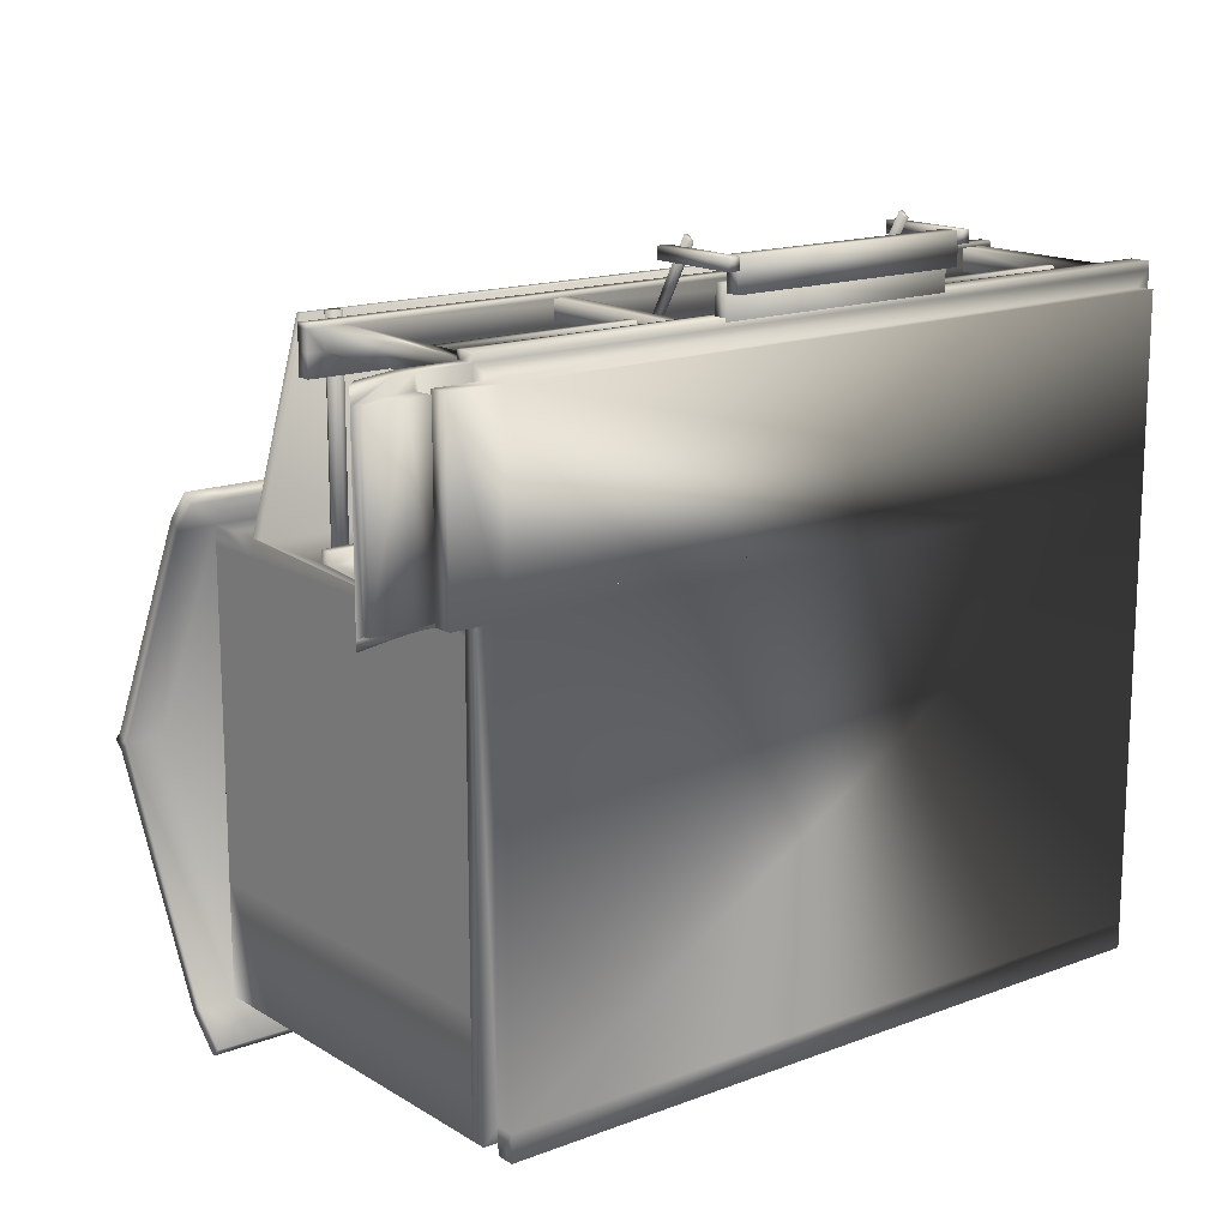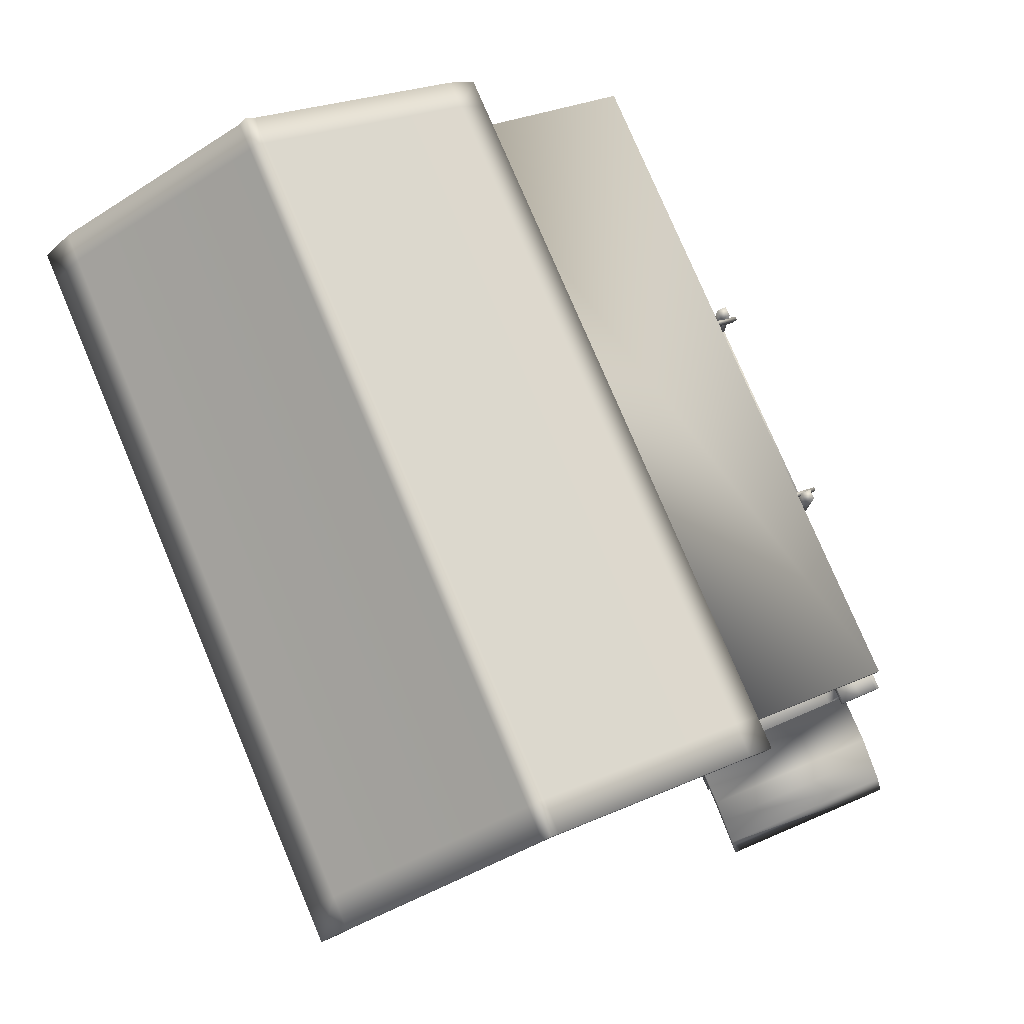
<metadata>
{"format":"obj","ext":"obj","renderer":"f3d","projection":"perspective","resolution":1024,"background":"white","views":[{"elev":15.6,"azim":-38.5,"up":"+Z"},{"elev":78.5,"azim":-113.0,"up":"+Y"}]}
</metadata>
<code>
v -1.811 0.9674 6.604
v -1.586 0.9674 6.604
v -1.586 -0.6662 6.604
v -1.811 -0.6662 6.604
v -1.811 0.9674 6.825
v -1.586 0.9674 6.825
v -1.586 -0.6662 6.825
v -1.811 -0.6662 6.825
v -1.6 1.28 5.487
v -1.514 1.28 5.487
v -1.514 0.4712 6.906
v -1.6 0.4712 6.906
v -1.6 1.409 5.596
v -1.514 1.409 5.596
v -1.514 0.5999 7.016
v -1.6 0.5999 7.016
v 3.526 -0.06207 5.863
v 3.526 -0.06207 5.713
v 3.526 0.03609 5.713
v 3.526 0.03609 5.863
v 3.296 -0.06218 5.713
v 3.526 -0.06207 5.064
v 3.296 -0.06218 5.357
v 2.95 -0.06218 5.357
v 2.95 -0.06207 5.713
v 2.95 3.478 5.713
v 2.95 3.478 5.357
v 3.296 3.478 5.713
v 3.296 3.478 5.357
v -1.322 -0.06207 5.863
v -1.322 -0.06207 5.713
v -1.322 0.03609 5.713
v -1.322 0.03609 5.863
v -1.552 -0.06218 5.713
v -1.322 -0.06207 5.064
v -1.552 -0.06218 5.357
v -1.898 -0.06218 5.357
v -1.898 -0.06207 5.713
v -1.898 3.478 5.713
v -1.898 3.478 5.357
v -1.552 3.478 5.713
v -1.552 3.478 5.357
v -6.21 5.745 -6.255
v 7.903 5.745 -6.255
v 7.903 -0.06207 -6.255
v -6.21 -0.06207 -6.255
v -6.21 5.745 2.018
v 7.903 5.745 2.018
v 7.903 -0.06207 2.018
v -6.21 -0.06207 2.018
v 7.903 -0.3502 -6.255
v -6.21 -0.3502 -6.255
v 7.903 -0.3502 2.018
v -6.21 -0.3502 2.018
v -6.21 -0.06207 5.713
v 7.903 -0.06207 5.713
v 7.903 -0.3502 5.713
v -6.21 -0.3502 5.713
v -6.21 -0.06207 5.863
v 7.903 -0.06207 5.863
v -6.21 -0.3502 5.863
v 7.903 -0.3502 5.863
v -6.21 0.03609 5.713
v 7.903 0.03609 5.713
v -6.21 0.03609 5.863
v 7.903 0.03609 5.863
v 7.633 -0.3502 2.018
v 7.633 -0.3502 5.443
v -5.94 -0.3502 5.443
v -5.94 -0.3502 2.018
v -5.94 -0.3502 -5.986
v 7.633 -0.3502 -5.986
v 7.633 -0.6959 5.443
v 7.633 -0.6959 2.018
v 7.633 -0.6959 -5.986
v -5.94 -0.6959 5.443
v -5.94 -0.6959 2.018
v -5.94 -0.6959 -5.986
v -6.21 5.525 2.018
v 7.903 5.525 2.018
v -6.21 4.211 5.839
v 7.903 4.211 5.839
v -6.21 3.991 5.839
v 7.903 3.991 5.839
v -6.21 6.907 -6.255
v 7.903 6.907 -6.255
v -6.21 6.907 2.018
v 7.903 6.907 2.018
v -6.21 9.017 -2.147
v 7.903 9.017 -2.147
v 7.903 7.099 2.189
v -6.21 7.099 2.189
v -6.21 9.209 -1.977
v 7.903 9.209 -1.977
v -6.21 7.072 -6.422
v 7.903 7.072 -6.422
v -6.21 9.182 -2.314
v 7.903 9.182 -2.314
v -6.21 9.374 -2.143
v 7.903 9.374 -2.143
v 7.903 6.44 2.542
v -6.21 6.44 2.542
v -6.21 6.632 2.712
v 7.903 6.632 2.712
v -7.19 -0.3502 2.018
v -7.293 -0.06207 2.018
v -7.293 -0.06207 5.713
v -7.19 -0.3502 5.713
v -6.921 -0.3502 2.018
v -6.921 -0.3502 5.443
v -6.921 -0.6959 5.443
v -6.921 -0.6959 2.018
v -5.476 -0.06207 2.018
v -5.811 -0.06218 5.713
v -5.424 0.03609 5.713
v -5.424 0.03609 5.863
v -6.21 -0.06218 5.341
v -5.811 -0.06218 5.341
v -5.811 3.462 5.713
v -6.21 3.462 5.713
v -6.21 3.462 5.341
v -5.811 3.462 5.341
v -5.811 3.715 5.713
v -6.21 3.715 5.713
v -5.811 3.715 5.341
v -6.21 3.715 5.341
v -6.511 3.462 5.713
v -6.511 3.462 5.341
v -6.511 3.715 5.713
v -6.511 3.715 5.341
v 8.013 3.462 5.341
v 8.013 3.462 5.713
v 8.013 3.715 5.713
v 8.013 3.715 5.341
v -5.811 3.462 5.788
v -6.21 3.462 5.788
v 8.013 3.462 5.788
v -6.511 3.462 5.788
v -6.21 3.715 5.788
v -5.811 3.715 5.788
v 8.013 3.715 5.788
v -6.511 3.715 5.788
v 7.327 -0.06207 2.018
v 7.327 -0.06207 5.713
v 7.903 -0.06207 5.064
v 7.327 -0.06218 5.286
v 7.792 -0.06207 5.713
v 7.792 -0.06218 5.286
v 7.327 3.478 5.713
v 7.327 3.478 5.286
v 7.792 3.478 5.713
v 7.792 3.478 5.286
v -6.21 3.462 4.952
v -5.811 3.462 4.952
v -6.511 3.462 4.952
v 8.013 3.462 4.952
v -5.811 3.715 4.952
v -6.21 3.715 4.952
v 8.013 3.715 4.952
v -6.511 3.715 4.952
v -1.584 -0.1178 5.806
v 2.99 -0.1178 5.806
v 2.99 -0.3844 5.806
v -1.584 -0.3844 5.806
v -1.584 -0.1178 6.388
v 2.99 -0.1178 6.388
v 2.99 -0.3844 6.388
v -1.584 -0.3844 6.388
v -1.584 -0.3664 6.24
v 2.99 -0.3664 6.24
v 2.99 -0.6331 6.24
v -1.584 -0.6331 6.24
v -1.584 -0.3664 6.822
v 2.99 -0.3664 6.822
v 2.99 -0.6331 6.822
v -1.584 -0.6331 6.822
v 3.19 0.9674 6.604
v 2.966 0.9674 6.604
v 2.966 -0.6662 6.604
v 3.19 -0.6662 6.604
v 3.19 0.9674 6.825
v 2.966 0.9674 6.825
v 2.966 -0.6662 6.825
v 3.19 -0.6662 6.825
v 2.98 1.28 5.487
v 2.894 1.28 5.487
v 2.894 0.4712 6.906
v 2.98 0.4712 6.906
v 2.98 1.409 5.596
v 2.894 1.409 5.596
v 2.894 0.5999 7.016
v 2.98 0.5999 7.016
v -5.811 1.351 5.713
v -5.811 1.351 5.341
v -5.811 1.637 5.713
v -5.811 1.637 5.341
v -5.811 1.351 5.64
v -5.811 1.544 5.64
v -5.811 1.351 5.412
v -5.811 1.544 5.412
v -1.872 1.351 5.64
v -1.872 1.544 5.64
v -1.872 1.351 5.412
v -1.872 1.544 5.412
v 3.296 1.28 5.713
v 3.296 1.28 5.357
v 3.296 1.554 5.713
v 3.296 1.554 5.357
v 3.296 1.28 5.645
v 3.296 1.51 5.645
v 3.296 1.28 5.438
v 3.296 1.51 5.438
v 7.408 1.28 5.645
v 7.408 1.51 5.645
v 7.408 1.28 5.438
v 7.408 1.51 5.438
v 7.903 3.475 2.018
v 7.327 3.475 2.018
v -5.476 3.475 2.018
v -6.21 3.475 2.018
v 7.903 3.709 2.018
v 7.327 3.709 2.018
v -5.476 3.709 2.018
v -6.21 3.709 2.018
v 7.903 3.475 2.238
v 7.327 3.475 2.238
v 7.903 3.709 2.238
v -5.476 3.475 2.238
v -6.21 3.475 2.238
v -6.21 3.709 2.238
v 7.327 3.709 2.238
v -5.476 3.709 2.238
v -2.256 -0.06207 2.018
v -2.267 3.475 2.018
v -3.68 -0.06207 2.018
v -3.68 3.475 2.018
v -2.256 1.277 2.018
v -3.68 1.277 2.018
v -2.256 3.073 2.018
v -3.68 3.073 2.018
v -2.256 1.277 1.81
v -3.68 1.277 1.81
v -2.256 3.073 1.81
v -3.68 3.073 1.81
v -3.853 -0.06207 2.018
v -3.853 1.277 2.018
v -3.853 3.073 2.018
v -3.853 3.475 2.018
v -2.127 -0.06207 2.018
v -2.127 1.277 2.018
v -2.127 3.075 2.018
v -2.139 3.475 2.018
v -2.132 3.232 2.018
v -2.26 3.23 2.018
v -3.68 3.23 2.018
v -3.853 3.23 2.018
v -2.127 1.136 2.018
v -2.256 1.136 2.018
v -3.68 1.136 2.018
v -3.853 1.136 2.018
v -3.68 1.277 2.25
v -2.256 1.277 2.25
v -2.256 3.073 2.25
v -3.68 3.073 2.25
v -3.853 1.277 2.25
v -3.853 3.073 2.25
v -3.853 1.136 2.25
v -3.853 3.23 2.25
v -2.127 3.075 2.25
v -2.127 1.277 2.25
v -2.127 1.136 2.25
v -2.132 3.232 2.25
v -2.26 3.23 2.25
v -3.68 3.23 2.25
v -2.256 1.136 2.25
v -3.68 1.136 2.25
v -1.889 -0.06207 2.018
v -1.889 3.475 2.018
v 3.672 -0.06207 2.018
v 3.672 3.475 2.018
v 5.068 -0.06207 2.018
v 5.068 3.475 2.018
v 3.672 1.276 2.018
v 5.109 1.276 2.018
v 3.672 3.135 2.018
v 5.109 3.135 2.018
v 5.109 1.276 1.776
v 3.672 1.276 1.776
v 3.672 3.135 1.776
v 5.109 3.135 1.776
v 6.123 -0.06207 2.018
v 6.123 3.475 2.018
v 5.238 -0.06207 2.018
v 5.279 1.273 2.018
v 5.279 3.145 2.018
v 5.238 3.475 2.018
v 3.51 -0.06207 2.018
v 3.51 1.276 2.018
v 3.51 3.135 2.018
v 3.51 3.475 2.018
v 3.51 1.087 2.018
v 3.672 1.087 2.018
v 5.102 1.087 2.018
v 5.273 1.084 2.018
v 3.51 3.274 2.018
v 3.672 3.274 2.018
v 5.092 3.273 2.018
v 5.262 3.283 2.018
v 3.672 1.276 2.312
v 5.109 1.276 2.312
v 3.672 3.135 2.312
v 5.109 3.135 2.312
v 5.279 3.145 2.312
v 5.279 1.273 2.312
v 5.273 1.084 2.312
v 5.262 3.283 2.312
v 3.51 1.276 2.312
v 3.51 3.135 2.312
v 3.51 1.087 2.312
v 3.51 3.274 2.312
v 3.672 1.087 2.312
v 5.102 1.087 2.312
v 3.672 3.274 2.312
v 5.092 3.273 2.312
v 5.539 -0.06207 2.018
v 5.539 3.475 2.018
v -1.889 0.09088 2.018
v 3.51 0.09088 2.018
v -0.4571 3.475 2.018
v -0.4571 0.09088 2.018
v 1.828 3.475 2.018
v 1.828 0.09088 2.018
v -0.4571 3.271 2.018
v 1.828 3.271 2.018
v 1.828 0.09088 1.585
v -0.4571 0.09088 1.585
v -0.4571 3.271 1.585
v 1.828 3.271 1.585
v 2.705 3.475 2.018
v 2.705 3.271 2.018
v 2.705 0.09088 2.018
v -1.131 -0.06207 2.018
v -1.131 0.09088 2.018
v -1.131 3.475 2.018
v -0.7813 3.475 2.018
v -0.7813 3.271 2.018
v -0.7813 0.09088 2.018
v 2.107 3.475 2.018
v 2.107 3.271 2.018
v 2.107 0.09088 2.018
v -0.7731 -0.06207 2.018
v -0.4636 -0.06207 2.018
v 1.833 -0.06207 2.018
v 2.112 -0.06207 2.018
v -0.4571 3.475 2.272
v 1.828 3.475 2.272
v -0.7813 3.475 2.272
v -0.4571 3.271 2.272
v -0.4571 0.09088 2.272
v -0.4636 -0.06207 2.272
v 2.107 3.475 2.272
v 1.828 0.09088 2.272
v 1.828 3.271 2.272
v 1.833 -0.06207 2.272
v -0.7813 3.271 2.272
v -0.7813 0.09088 2.272
v -0.7731 -0.06207 2.272
v 2.107 3.271 2.272
v 2.107 0.09088 2.272
v 2.112 -0.06207 2.272
v 7.633 -0.3502 -6.474
v -5.94 -0.3502 -6.474
v -5.94 -0.6959 -6.474
v 7.633 -0.6959 -6.474
v -8.486 -0.7123 2.018
v -8.242 -0.4219 2.018
v -8.486 -0.7123 5.713
v -8.242 -0.4219 5.713
v -7.712 -0.221 5.713
v -7.611 -0.4398 5.713
v -7.611 -0.4398 2.018
v -7.712 -0.221 2.018
v -7.19 -0.3502 5.44
v -7.611 -0.4398 5.44
v -8.486 -0.7123 5.44
v -7.19 -0.3502 2.2
v -7.611 -0.4398 2.2
v -8.486 -0.7123 2.2
v -8.325 -0.6622 5.44
v -8.325 -0.6622 2.2
v -7.584 -0.7332 5.44
v -7.163 -0.7099 5.44
v -7.163 -0.7099 2.2
v -8.297 -0.7673 5.44
v -7.584 -0.7332 2.2
v -8.297 -0.7673 2.2
v -6.21 6.309 -6.849
v 7.903 6.309 -6.849
v -6.21 6.475 -7.016
v 7.903 6.475 -7.016
v -6.905 9.017 -2.147
v -6.905 6.907 -6.255
v -6.905 6.309 -6.849
v -6.905 6.907 2.018
v -6.905 6.44 2.542
v -6.905 9.209 -1.977
v -6.905 7.099 2.189
v -6.905 6.632 2.712
v -6.905 9.374 -2.143
v -6.905 7.072 -6.422
v -6.905 9.182 -2.314
v -6.905 6.475 -7.016
v 8.486 6.907 -6.255
v 8.486 9.017 -2.147
v 8.486 6.309 -6.849
v 8.486 6.907 2.018
v 8.486 6.44 2.542
v 8.486 7.099 2.189
v 8.486 9.209 -1.977
v 8.486 6.632 2.712
v 8.486 9.374 -2.143
v 8.486 9.182 -2.314
v 8.486 7.072 -6.422
v 8.486 6.475 -7.016
v 7.903 6.907 -0.5119
v 7.903 5.745 -0.5119
v 7.903 5.525 -0.5119
v 7.903 3.709 -0.5119
v 7.903 3.475 -0.5119
v 7.903 -0.06207 -0.5119
v 7.903 6.907 -3.823
v 7.903 5.745 -3.823
v 7.903 5.525 -3.823
v 7.903 3.709 -3.823
v 7.903 3.475 -3.823
v 7.903 -0.06207 -3.823
v -6.21 6.907 -4.167
v -6.21 5.745 -4.167
v -6.21 -0.06207 -4.167
v -6.21 6.907 -0.4726
v -6.21 5.745 -0.4726
v -6.21 -0.06207 -0.4726
v -6.21 6.907 1.693
v -6.21 5.745 1.693
v -6.21 -0.06207 1.693
v -5.671 3.959 2.02
v -5.628 3.861 2.02
v -5.671 3.763 2.02
v -5.774 3.722 2.02
v -5.877 3.763 2.02
v -5.92 3.861 2.02
v -5.877 3.959 2.02
v -5.774 4 2.02
v -5.671 3.959 5.878
v -5.628 3.861 5.878
v -5.671 3.763 5.878
v -5.774 3.722 5.878
v -5.877 3.763 5.878
v -5.92 3.861 5.878
v -5.877 3.959 5.878
v -5.774 4 5.878
v -5.996 4.16 1.824
v 7.591 4.16 -5.446
v 7.591 4.16 1.631
v -5.152 4.16 1.631
v -5.152 4.16 -5.446
v -5.802 4.16 -5.446
v -5.996 0.009984 1.824
v 7.785 0.009984 1.824
v -2.269 3.058 1.824
v -2.269 1.261 1.824
v -3.67 1.261 1.824
v -3.67 3.058 1.824
v 3.657 1.261 1.824
v 3.657 3.058 1.824
v 5.127 3.058 1.824
v 5.127 1.261 1.824
v -0.477 0.03908 1.824
v -0.477 3.311 1.824
v 1.848 3.311 1.824
v 1.848 0.03908 1.824
v 7.591 0.09817 1.631
v 7.591 0.09817 -5.446
v -5.802 0.09817 -5.446
v -5.802 4.007 -5.446
v -5.802 4.007 1.631
v -5.802 0.09817 1.631
v -3.67 1.261 1.631
v -3.67 3.058 1.631
v -2.269 3.058 1.631
v -2.269 1.261 1.631
v 3.657 3.058 1.631
v 3.657 1.261 1.631
v 5.127 1.261 1.631
v 5.127 3.058 1.631
v -5.152 4.007 1.631
v -5.152 4.007 -5.446
v -0.477 3.311 1.631
v -0.477 0.09817 1.631
v 1.848 0.09817 1.631
v 1.848 3.311 1.631
v -0.477 0.09817 1.109
v 1.848 0.09817 1.109
v -0.477 0.03908 1.109
v 1.848 0.03908 1.109
v 7.527 4.16 1.631
v 7.527 4.16 -5.446
v 7.527 4.007 1.631
v 7.527 4.007 -5.446
g log_cabbin
f 462 464 465
f 478 469 481
f 469 478 468
f 484 467 485
f 473 472 489
f 472 488 489
f 470 473 490
f 473 489 490
f 471 470 491
f 470 490 491
f 492 475 493
f 475 474 493
f 493 474 494
f 474 477 494
f 494 477 495
f 477 476 495
f 495 476 492
f 476 475 492
f 472 471 488
f 471 491 488
f 485 467 497
f 467 466 497
f 496 486 485
f 496 485 497
f 464 496 465
f 486 496 487
f 478 499 479
f 498 479 499
f 480 479 501
f 479 498 501
f 500 481 480
f 500 480 501
f 507 506 508 509
f 466 465 506 507
f 465 496 508 506
f 497 466 507 509
f 46 43 44 45
f 44 43 85 86
f 47 48 88 87
f 49 217 218 143
f 219 220 50 113
f 234 236 255 254
f 236 248 256 255
f 252 234 254 253
f 259 235 233 258
f 260 245 235 259
f 258 233 249 257
f 248 219 113 245 260 246 247 256
f 218 292 291 143
f 302 279 281 303
f 303 281 293 304
f 282 280 306 307
f 296 282 307 308
f 280 300 305 306
f 292 326 325 291
f 326 296 308 295 294 304 293 325
f 278 252 253 251 250 257 249 277 327
f 301 328 297 279 302
f 300 339 340 341 328 301 298 299 305
f 344 278 327 343
f 327 277 342 343
f 339 348 349 340
f 350 341 340 349
f 345 344 343 347 346
f 342 351 347 343
f 354 297 328 341 350
f 48 426 425 88
f 426 48 80 427
f 80 221 428 427
f 221 217 429 428
f 217 49 430 429
f 45 436 430 49 53 51
f 426 432 431 425
f 432 44 86 431
f 88 425 431 86 90
f 44 432 433 434 435 436 45
f 432 426 427 433
f 427 428 434 433
f 428 429 435 434
f 429 430 436 435
f 43 438 437 85
f 46 439 438 43
f 438 441 440 437
f 439 442 441 438
f 50 445 442 439 46 52 54
f 441 444 443 440
f 444 47 87 443
f 85 437 440 443 87 89
f 442 445 444 441
f 445 50 220 224 79 47 444
f 482 464 483
f 464 463 483
f 463 467 484
f 463 484 483
f 486 487 485
f 487 484 485
f 464 482 494
f 464 494 495
f 464 495 492
f 464 492 501
f 464 501 498
f 464 498 489
f 464 489 496
f 493 494 482
f 493 482 500
f 493 500 501
f 493 501 492
f 488 487 496
f 487 488 499
f 491 499 488
f 499 491 498
f 490 498 491
f 498 490 489
f 488 496 489
f 244 242 241 243
f 289 288 287 290
f 84 82 81 83
f 48 47 81 82
f 47 79 83 81
f 80 48 82 84
f 79 80 84 83
f 96 95 97 98
f 92 91 94 93
f 102 101 104 103
f 401 404 407 406
f 416 414 419 418
f 98 97 99 100
f 402 401 411 410
f 414 413 423 422
f 401 406 409 411
f 419 414 422 421
f 93 94 100 99
f 87 88 101 102
f 407 404 405 408
f 416 418 420 417
f 91 92 103 104
f 86 85 397 398
f 402 410 412 403
f 423 413 415 424
f 95 96 400 399
f 85 89 401 402
f 397 85 402 403
f 89 87 404 401
f 87 102 405 404
f 92 93 406 407
f 103 92 407 408
f 93 99 409 406
f 97 95 410 411
f 95 399 412 410
f 99 97 411 409
f 102 103 408 405
f 90 86 413 414
f 86 398 415 413
f 88 90 414 416
f 101 88 416 417
f 94 91 418 419
f 91 104 420 418
f 100 94 419 421
f 96 98 422 423
f 400 96 423 424
f 98 100 421 422
f 104 101 417 420
f 1 5 6 2
f 2 6 7 3
f 3 7 8 4
f 4 8 5 1
f 4 1 2 3
f 7 6 5 8
f 9 13 14 10
f 10 14 15 11
f 11 15 16 12
f 12 16 13 9
f 12 9 10 11
f 15 14 13 16
f 17 18 19 20
f 21 18 22 23
f 24 25 26 27
f 30 31 32 33
f 34 31 35 36
f 37 38 39 40
f 38 34 41 39
f 36 37 40 42
f 34 36 42 41
f 46 45 51 52
f 60 59 61 62
f 55 58 61 59
f 57 56 60 62
f 58 57 62 61
f 55 59 65 63
f 60 56 64 66
f 71 70 54 52
f 51 72 71 52
f 51 53 67 72
f 68 67 53 57
f 54 70 69 58
f 69 68 57 58
f 74 73 76 77 78 75
f 67 68 73 74
f 72 67 74 75
f 68 69 76 73
f 110 109 112 111
f 70 71 78 77
f 372 371 374 373
f 398 397 399 400
f 76 69 110 111
f 70 77 112 109
f 77 76 111 112
f 64 115 116 66
f 59 60 66 116 65
f 115 63 65 116
f 114 55 63 115
f 126 124 123 125
f 117 55 120 121
f 136 135 140 139
f 132 131 134 133
f 128 127 129 130
f 154 153 158 157
f 121 120 127 128
f 136 139 142 138
f 158 153 155 160
f 124 126 130 129
f 119 122 131 132
f 140 135 137 141
f 154 157 159 156
f 125 123 133 134
f 120 119 135 136
f 119 132 137 135
f 127 120 136 138
f 123 124 139 140
f 133 123 140 141
f 124 129 142 139
f 129 127 138 142
f 132 133 141 137
f 56 147 144 114 115 64
f 147 56 145 148
f 146 144 149 150
f 144 147 151 149
f 148 146 150 152
f 147 148 152 151
f 122 121 153 154
f 121 128 155 153
f 131 122 154 156
f 126 125 157 158
f 125 134 159 157
f 130 126 158 160
f 128 130 160 155
f 134 131 156 159
f 161 165 166 162
f 162 166 167 163
f 163 167 168 164
f 164 168 165 161
f 167 166 165 168
f 169 173 174 170
f 170 174 175 171
f 171 175 176 172
f 172 176 173 169
f 172 169 170 171
f 175 174 173 176
f 178 182 181 177
f 179 183 182 178
f 180 184 183 179
f 177 181 184 180
f 179 178 177 180
f 184 181 182 183
f 186 190 189 185
f 187 191 190 186
f 188 192 191 187
f 185 189 192 188
f 187 186 185 188
f 192 189 190 191
f 55 114 193 195 119 120
f 118 117 121 122 196 194
f 198 195 193 197
f 114 118 194 199 197 193
f 194 196 200 199
f 196 122 119 195 198 200
f 198 197 201 202
f 197 199 203 201
f 200 198 202 204
f 199 200 204 203
f 25 21 205 207 28 26
f 23 24 27 29 208 206
f 210 207 205 209
f 21 23 206 211 209 205
f 206 208 212 211
f 208 29 28 207 210 212
f 210 209 213 214
f 209 211 215 213
f 212 210 214 216
f 211 212 216 215
f 221 80 79 224 223 222
f 225 227 231 226
f 231 232 228 226
f 232 230 229 228
f 218 217 225 226
f 217 221 227 225
f 220 219 228 229
f 224 220 229 230
f 221 222 231 227
f 222 223 232 231
f 223 224 230 232
f 238 237 241 242
f 237 239 243 241
f 240 238 242 244
f 239 240 244 243
f 266 265 261 264
f 263 262 270 269
f 274 264 263 273
f 268 266 264 274
f 273 263 269 272
f 261 276 275 262
f 265 267 276 261
f 262 275 271 270
f 237 238 261 262
f 239 237 262 263
f 238 240 264 261
f 240 239 263 264
f 247 246 265 266
f 246 260 267 265
f 256 247 266 268
f 250 251 269 270
f 257 250 270 271
f 251 253 272 269
f 253 254 273 272
f 254 255 274 273
f 255 256 268 274
f 258 257 271 275
f 259 258 275 276
f 260 259 276 267
f 283 284 287 288
f 285 283 288 289
f 284 286 290 287
f 286 285 289 290
f 312 310 314 313
f 318 317 309 311
f 309 321 322 310
f 310 322 315 314
f 317 319 321 309
f 323 311 312 324
f 324 312 313 316
f 320 318 311 323
f 284 283 309 310
f 283 285 311 309
f 286 284 310 312
f 285 286 312 311
f 294 295 313 314
f 304 294 314 315
f 295 308 316 313
f 299 298 317 318
f 298 301 319 317
f 305 299 318 320
f 301 302 321 319
f 302 303 322 321
f 303 304 315 322
f 306 305 320 323
f 307 306 323 324
f 308 307 324 316
f 356 355 358 363
f 333 330 336 337
f 332 334 338 335
f 334 333 337 338
f 355 357 365 358
f 361 356 363 368
f 219 248 236 234 252 278 344 345 329 331 348 339 300 280 282 296 326 292 218 226 228
f 365 366 359 358
f 367 360 359 366
f 330 332 335 336
f 352 353 332 330
f 363 362 369 368
f 364 370 369 362
f 331 329 355 356
f 329 345 357 355
f 330 333 358 359
f 352 330 359 360
f 348 331 356 361
f 334 332 362 363
f 332 353 364 362
f 333 334 363 358
f 345 346 365 357
f 346 347 366 365
f 347 351 367 366
f 349 348 361 368
f 350 349 368 369
f 354 350 369 370
f 351 352 360 367
f 353 354 370 364
f 71 72 371 372
f 78 71 372 373
f 72 75 374 371
f 75 78 373 374
f 108 380 384 383
f 54 58 108 383 386 105
f 391 395 393 392
f 387 381 105 386
f 380 377 385 389 384
f 385 388 390 389
f 396 395 391 394
f 388 375 381 387 390
f 386 383 392 393
f 389 390 396 394
f 399 397 403 412
f 398 400 424 415
f 50 54 105 106
f 58 55 107 108
f 69 70 109 110
f 55 117 50 106 107
f 113 50 117 118
f 53 49 145 56 57
f 49 143 146 148 145
f 143 291 325 293 281 279 297 354 353 352 351 342 277 249 233 235 245 113 118 114 144 146
f 107 379 380 108
f 105 381 382 106
f 106 382 379 107
f 379 378 377 380
f 381 375 376 382
f 382 376 378 379
f 376 375 388 385 377 378
f 383 384 391 392
f 384 389 394 391
f 387 386 393 395
f 390 387 395 396
f 446 454 455 447
f 447 455 456 448
f 448 456 457 449
f 449 457 458 450
f 450 458 459 451
f 451 459 460 452
f 452 460 461 453
f 453 461 454 446
f 461 460 459 458 457 456 455 454
f 446 447 448 449 450 451 452 453
f 500 482 503
f 484 503 482
f 503 484 502
f 487 502 484
f 502 487 499
f 484 482 483
f 504 502 478
f 499 478 502
f 500 503 505
f 500 505 481
f 478 481 504
f 481 505 504
f 503 502 505
f 502 504 505
f 496 497 509 508

</code>
